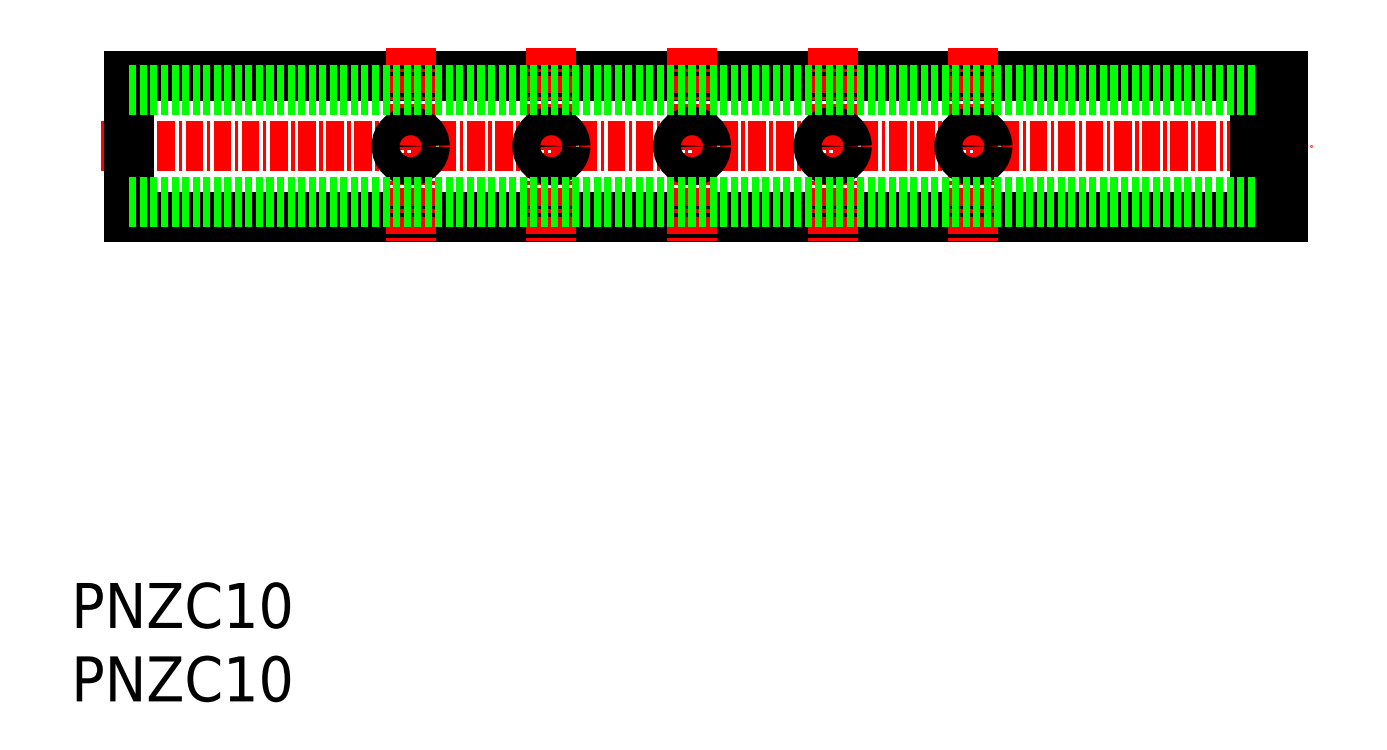
<metadata>
{"format":"dxf","ext":"dxf","renderer":"ezdxf+matplotlib","layout":"modelspace","background":"white","min_lineweight":24,"dpi":150}
</metadata>
<code>
0
SECTION
2
ENTITIES
0
TEXT
8
0
10
-316.7
20
72.7
30
0
40
3.2
1
PNZC10
0
TEXT
8
0
10
-316.7
20
67.48
30
0
40
3.2
1
PNZC10
0
LINE
8
CENTER
10
-314.6
20
106.9
30
0
11
-228.6
21
106.9
31
0
0
LINE
8
0
10
-312.6
20
111.9
30
0
11
-230.6
21
111.9
31
0
0
LINE
8
0
10
-312.6
20
101.9
30
0
11
-230.6
21
101.9
31
0
0
LINE
8
0
10
-312.6
20
111.9
30
0
11
-312.6
21
101.9
31
0
0
LINE
8
CENTER
10
-292.6
20
113.9
30
0
11
-292.6
21
99.94
31
0
0
LINE
8
CENTER
10
-282.6
20
113.9
30
0
11
-282.6
21
99.94
31
0
0
LINE
8
CENTER
10
-272.6
20
113.9
30
0
11
-272.6
21
99.94
31
0
0
LINE
8
CENTER
10
-262.6
20
113.9
30
0
11
-262.6
21
99.94
31
0
0
LINE
8
CENTER
10
-252.6
20
113.9
30
0
11
-252.6
21
99.94
31
0
0
LINE
8
0
10
-232.6
20
111.9
30
0
11
-232.6
21
101.9
31
0
0
CIRCLE
8
0
10
-292.6
20
106.9
30
0
40
1
0
CIRCLE
8
0
10
-282.6
20
106.9
30
0
40
1
0
CIRCLE
8
0
10
-272.6
20
106.9
30
0
40
1
0
CIRCLE
8
0
10
-262.6
20
106.9
30
0
40
1
0
CIRCLE
8
0
10
-252.6
20
106.9
30
0
40
1
0
LINE
8
0
10
-230.6
20
111.9
30
0
11
-230.6
21
101.9
31
0
0
LINE
8
0
10
-312.6
20
110.9
30
0
11
-232.6
21
110.9
31
0
0
LINE
8
0
10
-312.6
20
102.9
30
0
11
-232.6
21
102.9
31
0
0
ENDSEC
0
EOF

</code>
